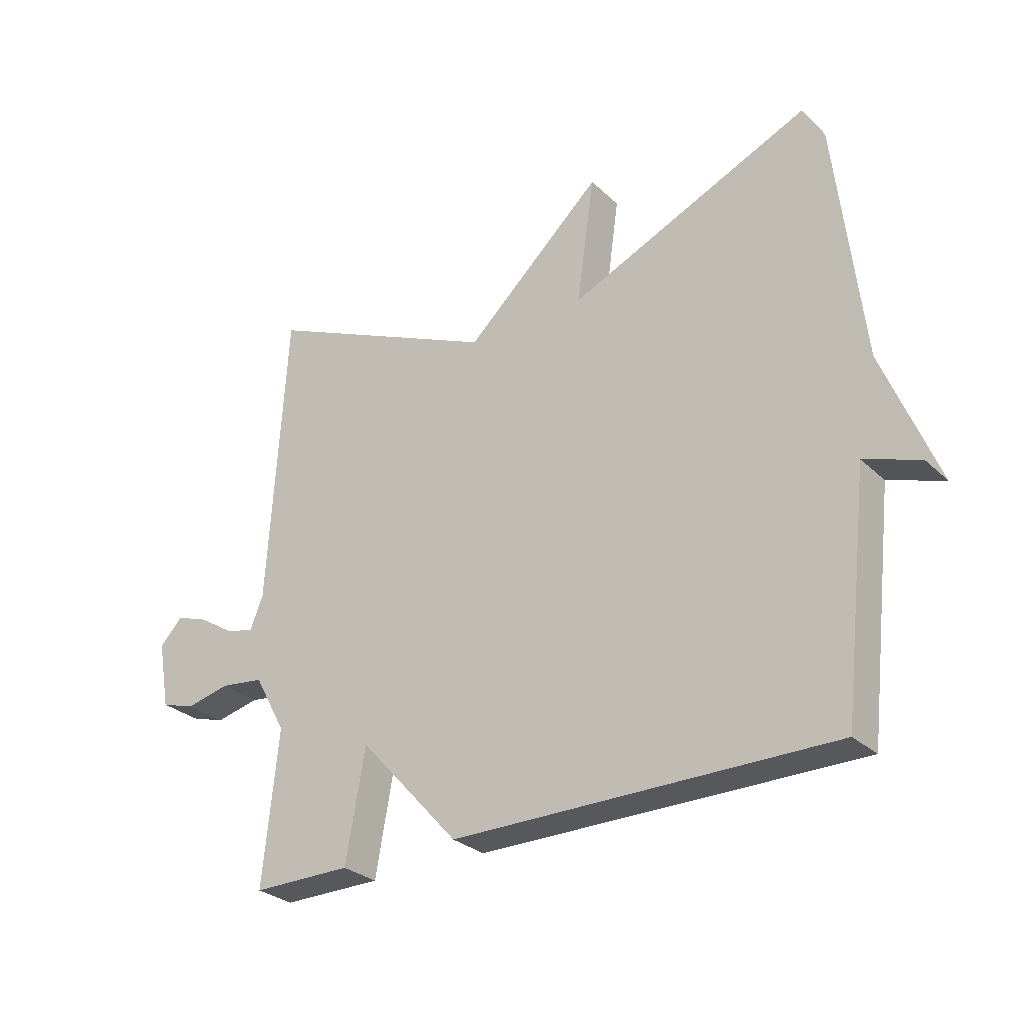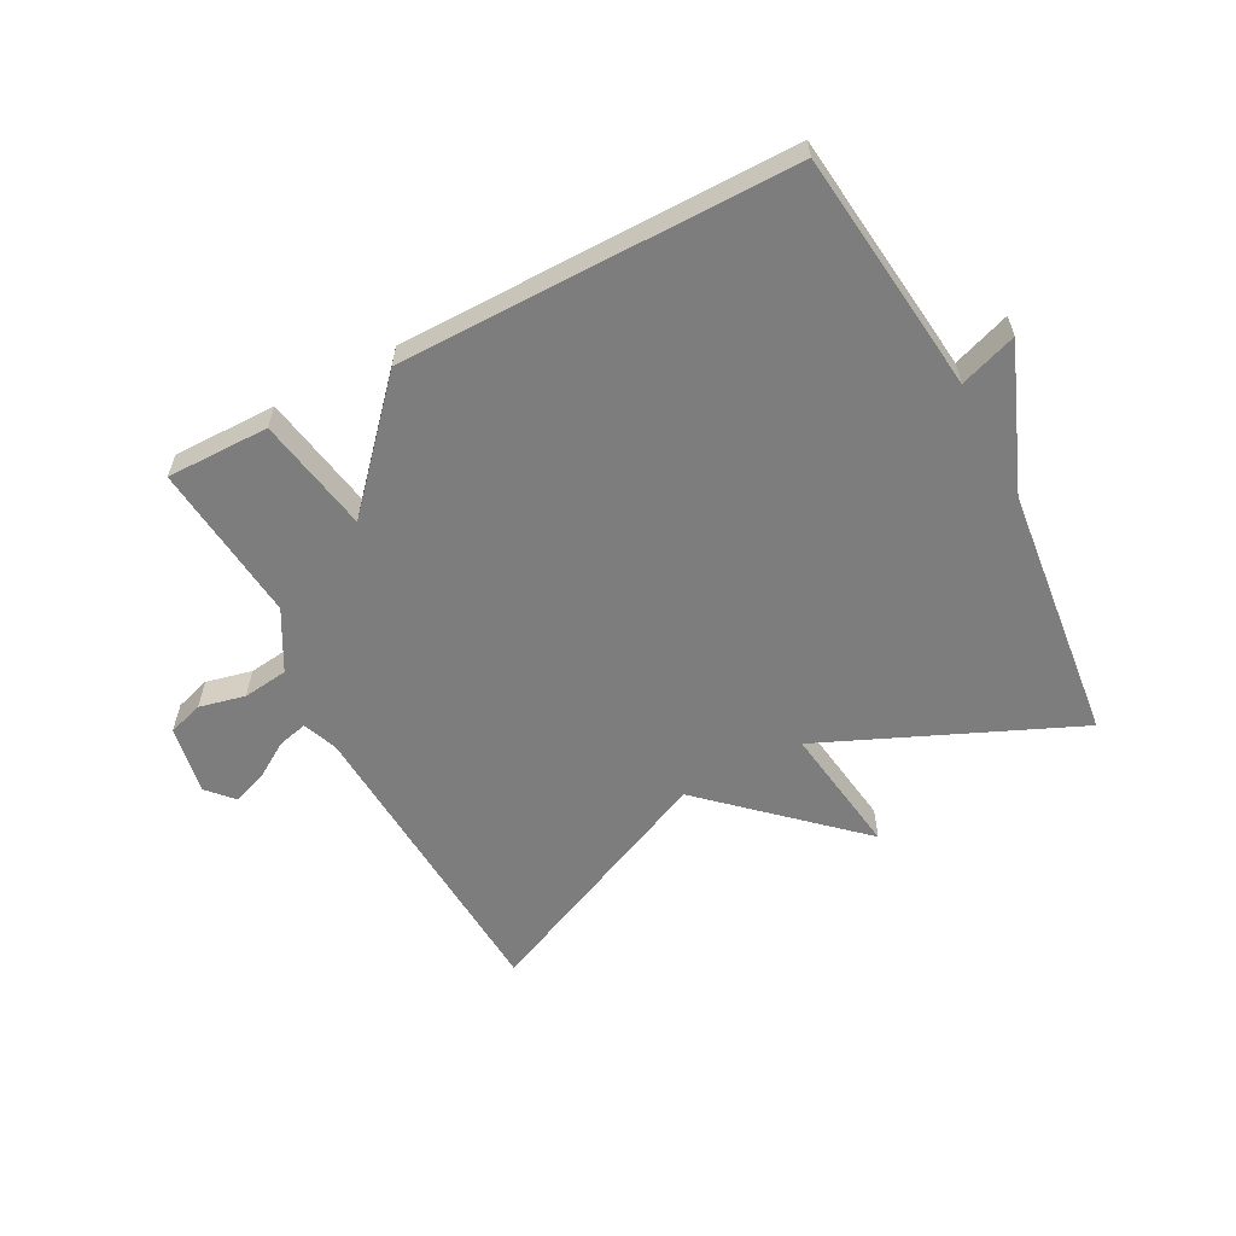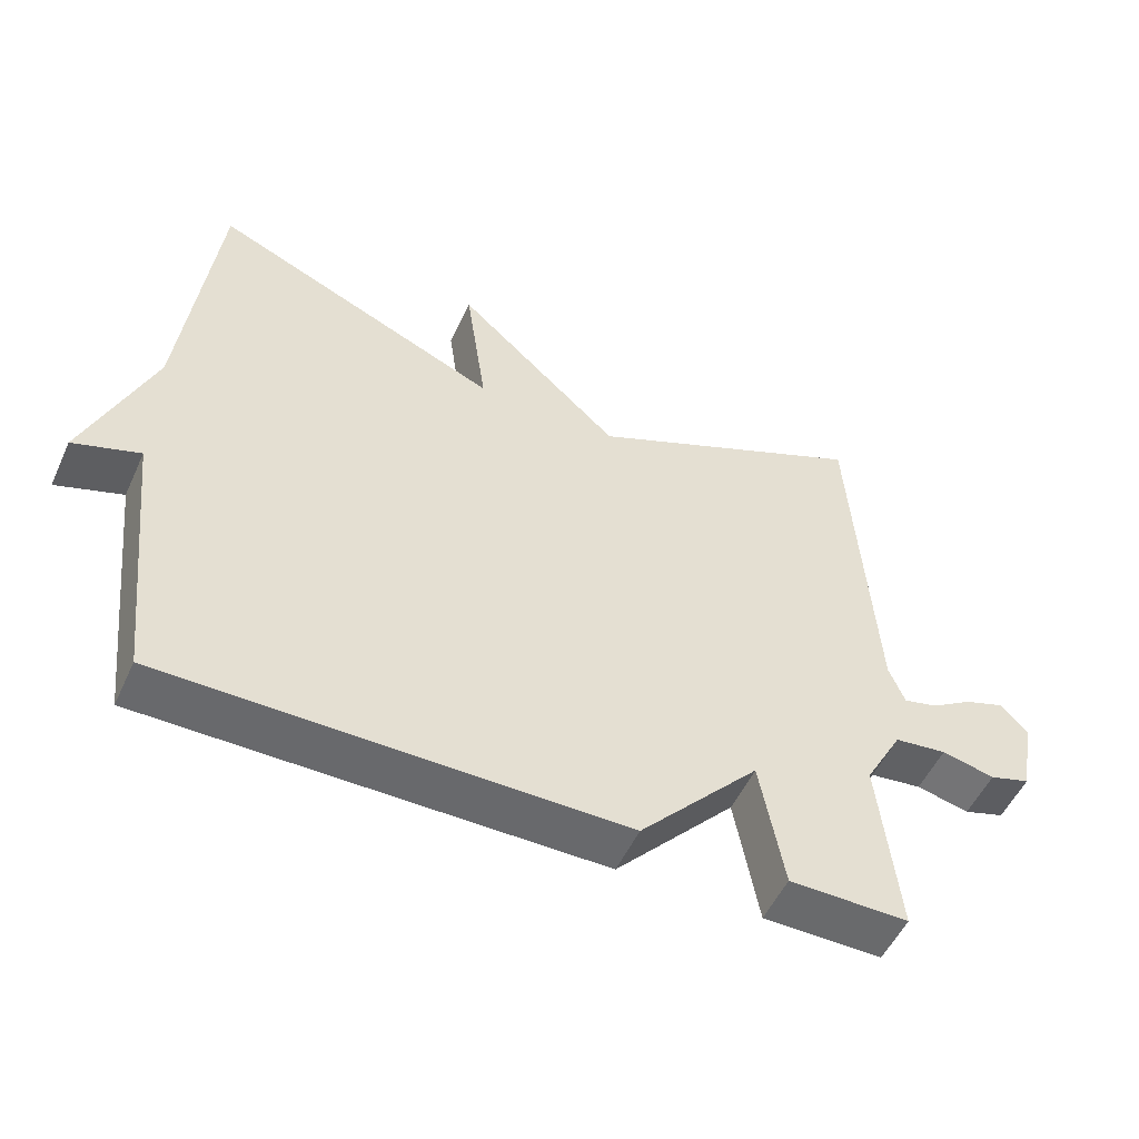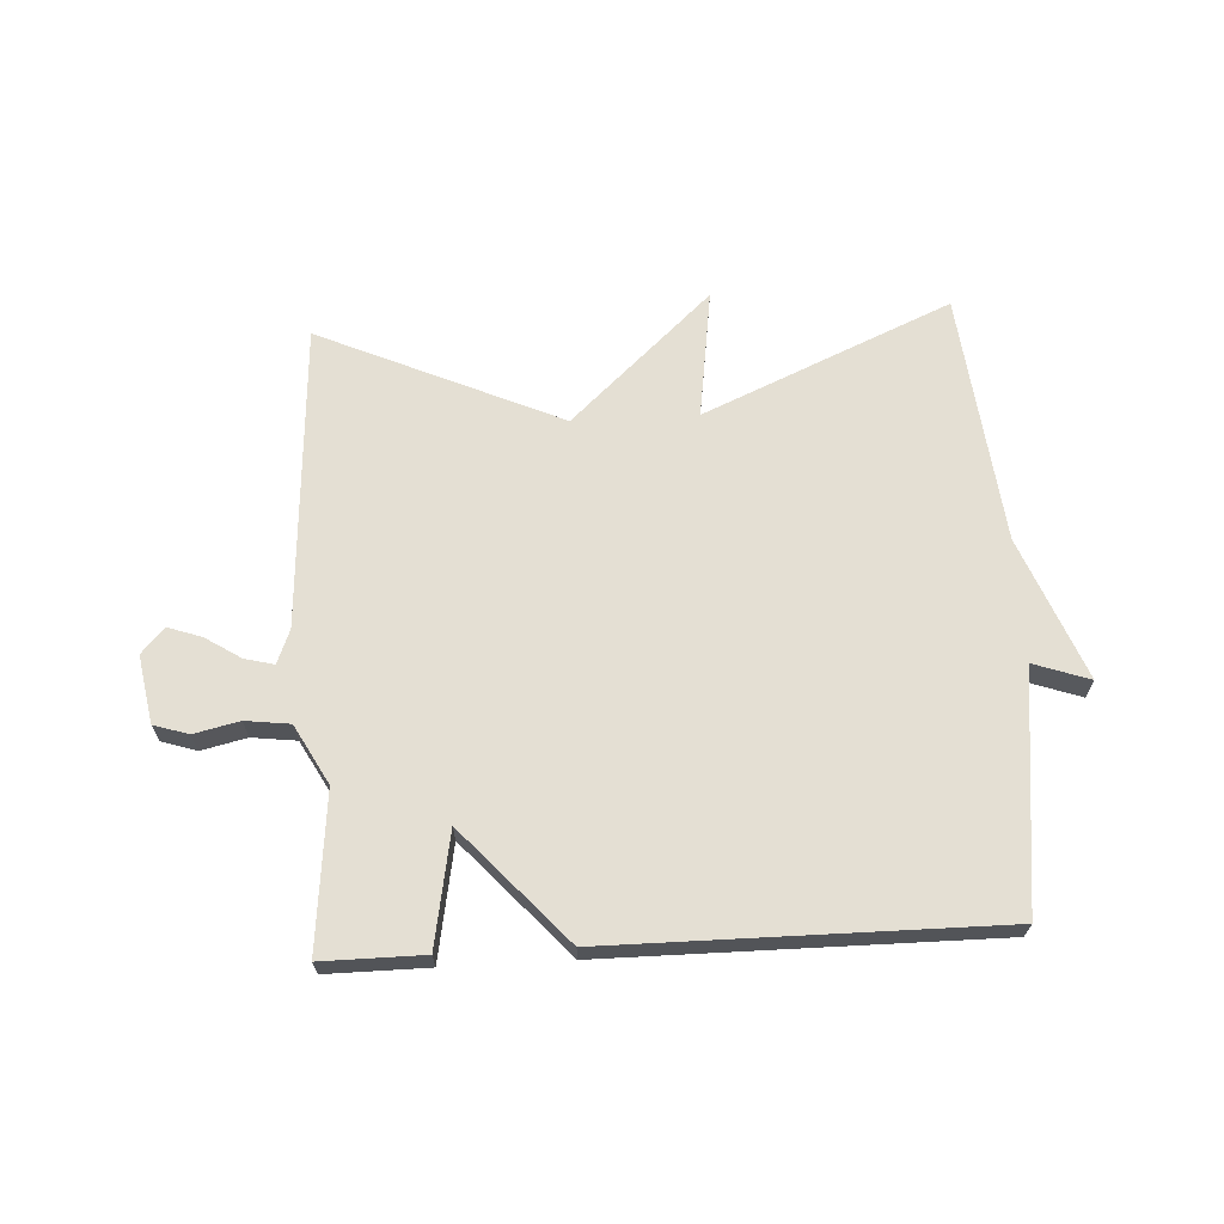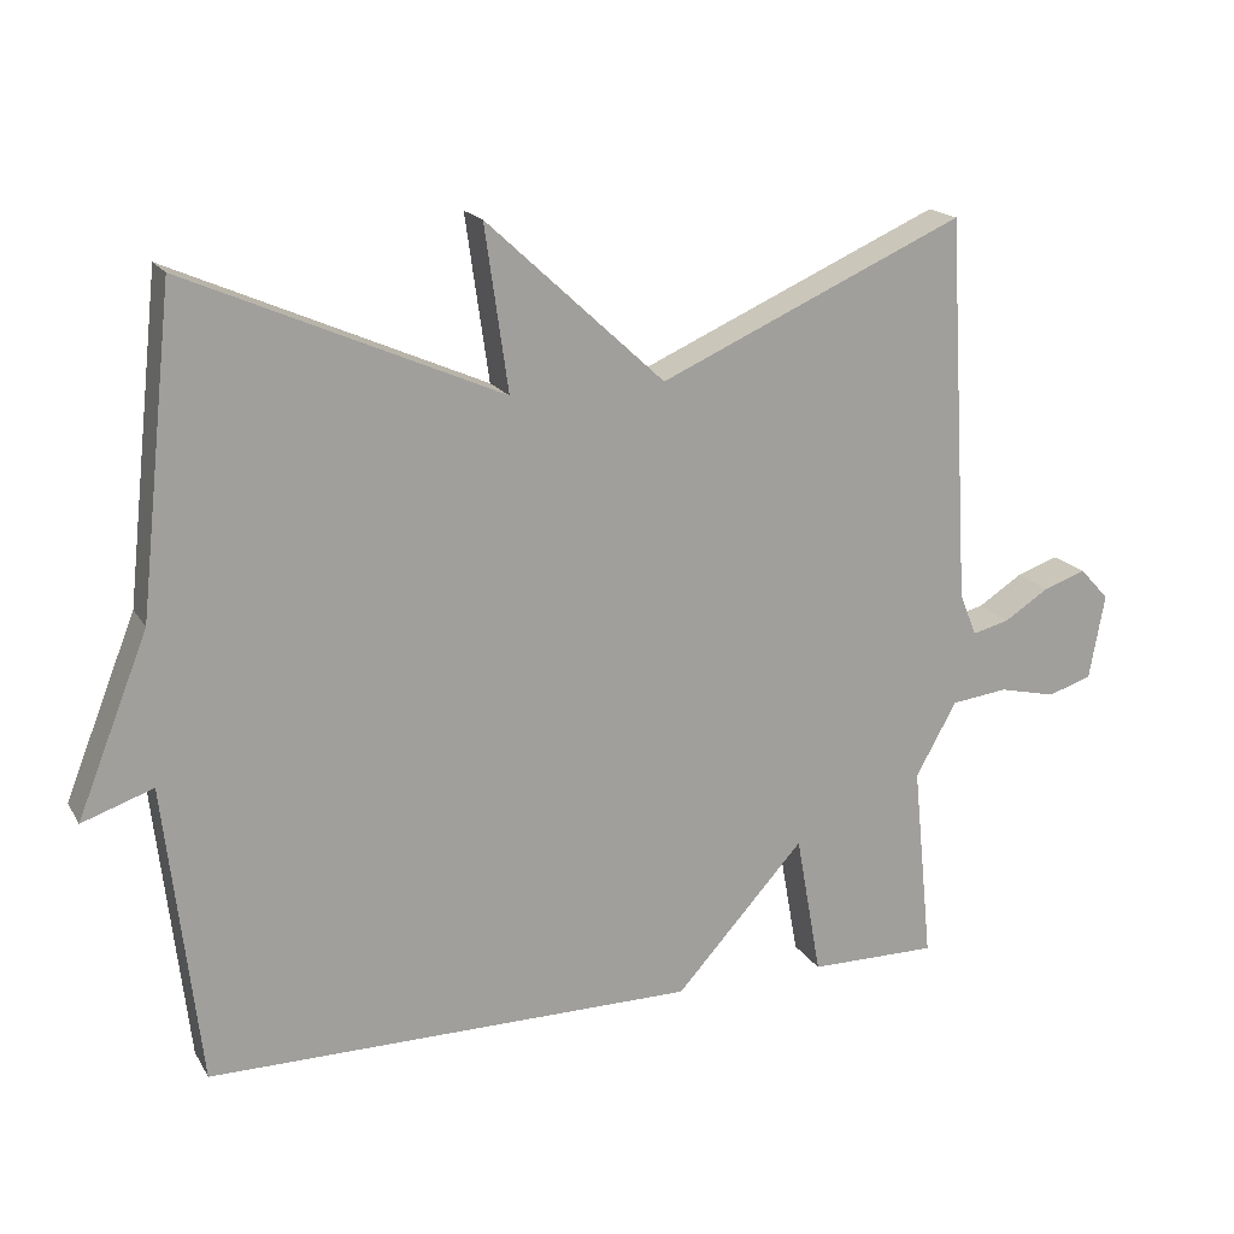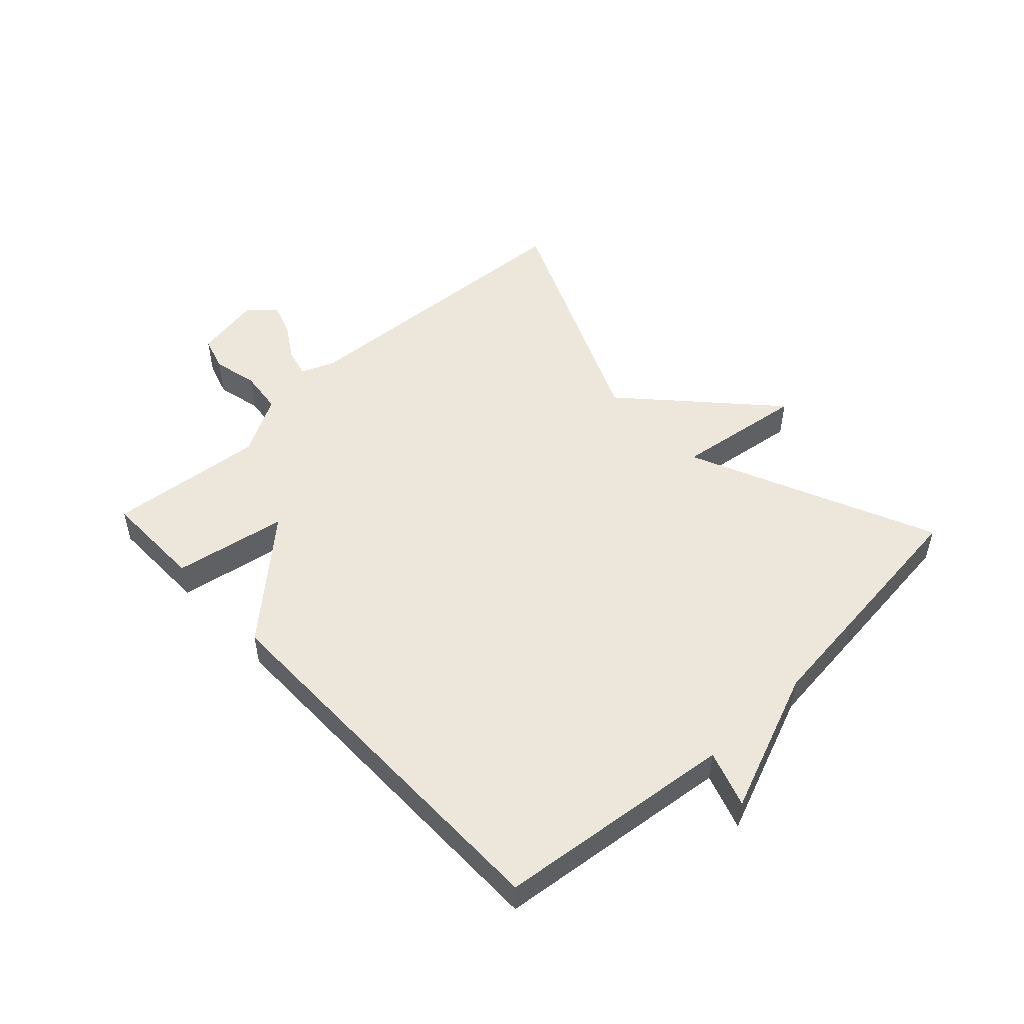
<metadata>
{"format":"obj","ext":"obj","renderer":"f3d","projection":"perspective","resolution":1024,"background":"white","views":[{"elev":-28.6,"azim":-143.8,"up":"+Z"},{"elev":-59.2,"azim":-152.2,"up":"+Y"},{"elev":-52.8,"azim":-24.4,"up":"+Z"},{"elev":66.6,"azim":176.9,"up":"+Y"},{"elev":17.9,"azim":-21.9,"up":"+Z"},{"elev":50.8,"azim":-133.3,"up":"+Y"}]}
</metadata>
<code>
v -0.5 0.07 -0.5
v -0.545 0.07 -0.111
v -0.637 0.07 -0.143
v -0.545 0.07 0.089
v -0.5 0.07 0.5
v -0.095 0.07 0.324
v -0.125 0.07 0.536
v 0.105 0.07 0.324
v 0.5 0.07 0.5
v 0.53 0.07 0.001
v 0.552 0.07 -0.054
v 0.6 0.07 -0.042
v 0.658 0.07 -0.005
v 0.713 0.07 0.014
v 0.751 0.07 -0.027
v 0.731 0.07 -0.138
v 0.674 0.07 -0.156
v 0.6 0.07 -0.139
v 0.527 0.07 -0.148
v 0.474 0.07 -0.244
v 0.5 0.07 -0.5
v 0.334 0.07 -0.499
v 0.301 0.07 -0.314
v 0.134 0.07 -0.499
v -0.5 0 -0.5
v -0.545 0 -0.111
v -0.637 0 -0.143
v -0.545 0 0.089
v -0.5 0 0.5
v -0.095 0 0.324
v -0.125 0 0.536
v 0.105 0 0.324
v 0.5 0 0.5
v 0.53 0 0.001
v 0.552 0 -0.054
v 0.6 0 -0.042
v 0.658 0 -0.005
v 0.713 0 0.014
v 0.751 0 -0.027
v 0.731 0 -0.138
v 0.674 0 -0.156
v 0.6 0 -0.139
v 0.527 0 -0.148
v 0.474 0 -0.244
v 0.5 0 -0.5
v 0.334 0 -0.499
v 0.301 0 -0.314
v 0.134 0 -0.499
f 23 24 1 2
f 20 21 22 23
f 19 20 23 2
f 18 19 2
f 16 17 18
f 15 16 18
f 14 15 18
f 13 14 18
f 12 13 18
f 11 12 18
f 11 18 2
f 10 11 2
f 8 9 10 2
f 6 7 8
f 2 3 4
f 8 2 4
f 6 8 4
f 4 5 6
f 26 25 48 47
f 47 46 45 44
f 26 47 44 43
f 26 43 42
f 42 41 40
f 42 40 39
f 42 39 38
f 42 38 37
f 42 37 36
f 42 36 35
f 26 42 35
f 26 35 34
f 26 34 33 32
f 32 31 30
f 28 27 26
f 28 26 32
f 28 32 30
f 30 29 28
f 1 25 26 2
f 2 26 27 3
f 3 27 28 4
f 4 28 29 5
f 5 29 30 6
f 6 30 31 7
f 7 31 32 8
f 8 32 33 9
f 9 33 34 10
f 10 34 35 11
f 11 35 36 12
f 12 36 37 13
f 13 37 38 14
f 14 38 39 15
f 15 39 40 16
f 16 40 41 17
f 17 41 42 18
f 18 42 43 19
f 19 43 44 20
f 20 44 45 21
f 21 45 46 22
f 22 46 47 23
f 23 47 48 24
f 24 48 25 1

</code>
